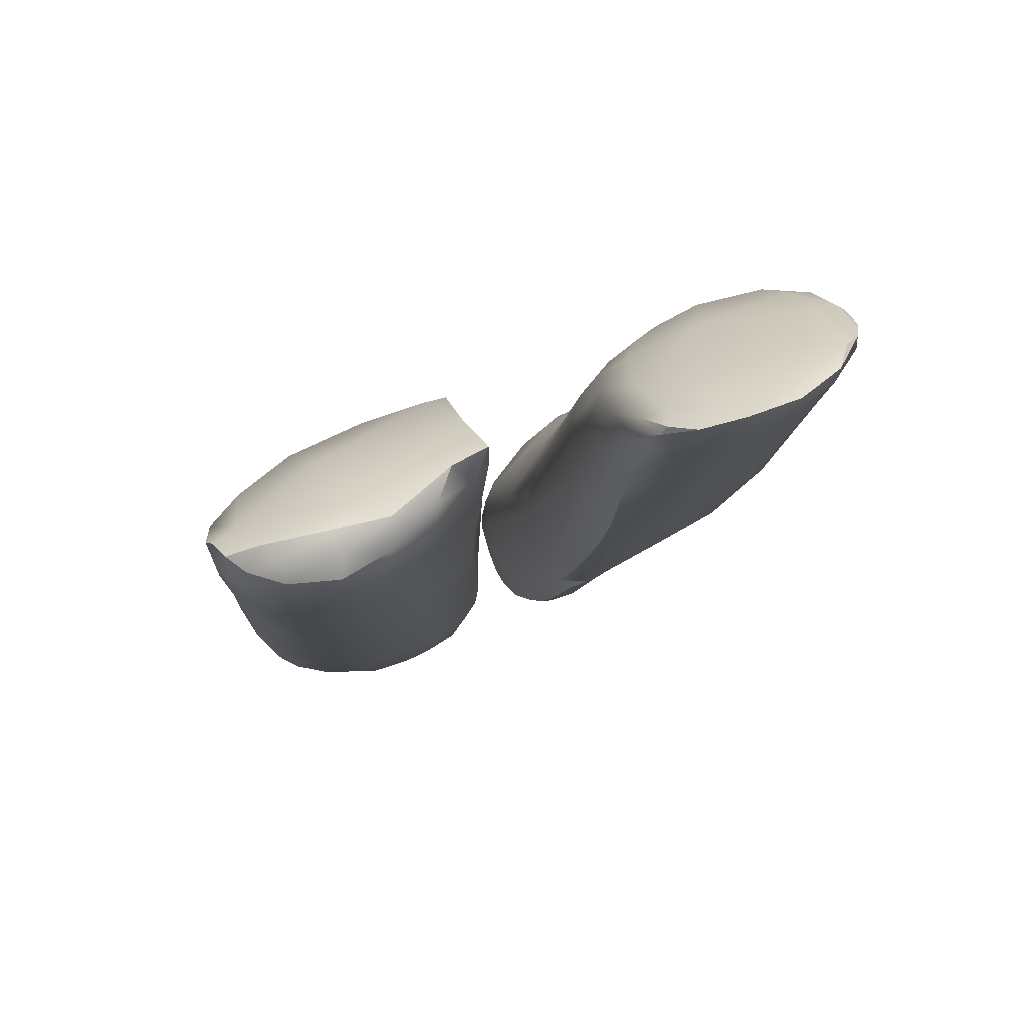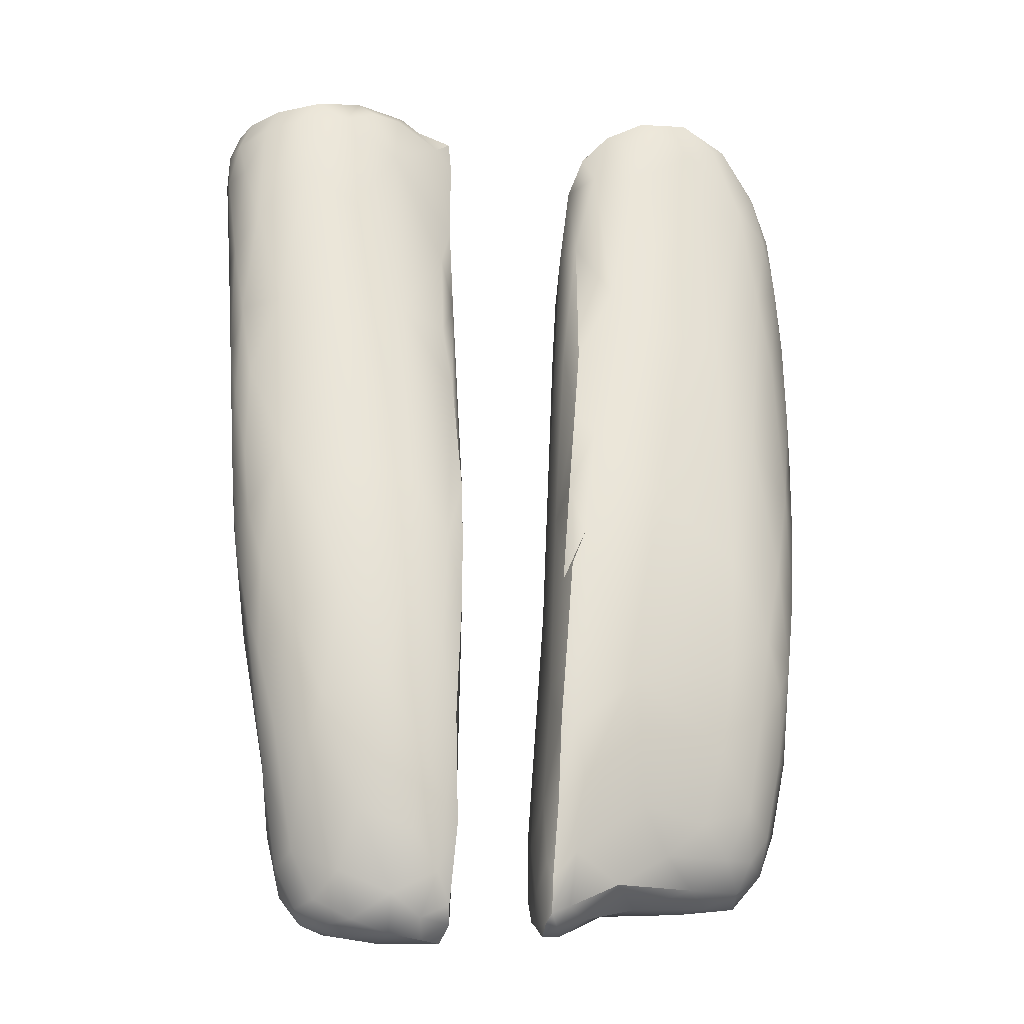
<metadata>
{"format":"obj","ext":"obj","renderer":"f3d","projection":"perspective","resolution":1024,"background":"white","views":[{"elev":53.9,"azim":-10.0,"up":"+Y"},{"elev":-54.8,"azim":3.2,"up":"+Y"}]}
</metadata>
<code>
v 227.9 -158.7 717.7
v 227.6 -158.7 717.5
v 227.7 -158.7 717.8
v 227.8 -158.7 718
v 228.1 -158.6 717.9
v 228.2 -158.4 717.5
v 227.9 -158.5 717.3
v 227.7 -158.3 717.1
v 227.5 -158.4 717.4
v 227.6 -158.3 717.9
v 227.8 -158.2 718.4
v 227.7 -157.3 718.8
v 228 -157.6 719
v 227.8 -158.4 718.3
v 228.2 -158.1 718.5
v 228.7 -158 717.8
v 228.9 -157.9 717.1
v 229.8 -157.7 717.3
v 229.4 -157.6 717.9
v 230.3 -157.4 717.6
v 230.4 -157.4 716.9
v 230.6 -157.2 717.3
v 230.8 -157 716.8
v 230.9 -156.8 717.4
v 231 -156.5 717.1
v 231.1 -156 718
v 231.3 -155.7 717.7
v 231.4 -154.7 718.8
v 231.4 -154.3 718.4
v 231.5 -153.7 719.2
v 231.3 -153.6 719.8
v 231.1 -154.8 719.4
v 230.6 -154 720.3
v 231.1 -152.1 721
v 230.7 -150.8 721.9
v 231.4 -149.3 721.9
v 231.5 -150.3 721.3
v 231.7 -148.5 721.6
v 231.8 -149.5 721.1
v 231.8 -150.7 720.6
v 231.6 -152.3 720.2
v 231.7 -151.4 720.1
v 231.7 -152.6 719.6
v 231.5 -152.8 719
v 231.7 -150.7 719.9
v 231.8 -149.7 720.6
v 231.8 -148.7 721.2
v 231.7 -148.6 720.9
v 231.7 -148.1 721.5
v 231.7 -147.7 722.1
v 231.5 -147.7 721.7
v 231.5 -147.2 722.6
v 231.2 -147.2 722.5
v 231.3 -147 722.9
v 231 -146.9 723.4
v 231.5 -147.4 722.7
v 231.2 -147.9 722.8
v 231.6 -148 722.2
v 230.2 -148.7 723.1
v 230.5 -147.4 723.6
v 230.9 -147.1 723.5
v 230.4 -146.8 723.8
v 229.9 -147.1 723.9
v 229.6 -148 723.5
v 229.4 -147.3 723.8
v 229.7 -146.9 723.9
v 230.5 -146.9 723.5
v 230.5 -147.3 722.6
v 229.5 -147 723.6
v 229.3 -147.4 722.9
v 229.8 -148.2 721.3
v 231 -147.6 721.8
v 231.1 -148.1 721.1
v 231.5 -148.4 720.8
v 231.5 -149.4 720.3
v 231.4 -150.8 719.5
v 231.5 -151.8 719.2
v 231.2 -151.9 718.9
v 231 -153.4 718.2
v 231.1 -155.4 717.4
v 230.8 -155 717.2
v 230.8 -156.2 716.6
v 230.8 -156.8 716.5
v 230.4 -157.1 716.3
v 230.4 -157.3 716.5
v 229.9 -157.6 716.8
v 229.6 -157.5 716.6
v 229.7 -157.1 716.3
v 228.5 -157.6 716.8
v 227.8 -158 716.9
v 227.5 -157.9 717
v 227.5 -157.8 717.2
v 227.5 -157.5 718
v 227.8 -154.3 719.6
v 227.9 -156.1 719.6
v 228.1 -153.5 720.8
v 228.1 -151.1 721.4
v 228.3 -150.9 722
v 228.4 -152.2 721.8
v 228.5 -151.2 722.2
v 228.7 -152.6 721.7
v 228.3 -153.4 721.3
v 228.2 -154.7 720.6
v 228.1 -156 720.1
v 228.3 -154.6 720.9
v 228.5 -154.2 721.1
v 229.6 -153.3 721.2
v 229.8 -150.8 722.3
v 229.1 -150.2 722.7
v 229.1 -156 719.8
v 228.4 -155.7 720.3
v 228.2 -156.8 719.7
v 228.3 -157.3 719.2
v 228.1 -156.7 719.7
v 229.1 -157.3 718.6
v 230 -157.2 718.1
v 230.3 -156.4 718.8
v 230.5 -155.5 719.4
v 230.9 -155.9 718.7
v 231.2 -155.3 718.8
v 230.7 -156.8 718
v 228.9 -147.9 723.5
v 229.1 -147.1 723.8
v 228.7 -147.4 723.6
v 228.8 -147.3 723.6
v 228.9 -147.4 723.3
v 228.6 -147.6 723.1
v 228.5 -147.9 723.2
v 228.6 -149.1 722.9
v 228.3 -148.9 722.6
v 228.4 -148.2 722.6
v 228.2 -149.2 722
v 228.4 -148.6 721.9
v 228.1 -150.3 721
v 228.1 -150.2 721.4
v 228 -151.3 720.9
v 228 -152.6 719.8
v 227.8 -153.9 719.4
v 227.7 -155.1 718.6
v 227.5 -157 717.7
v 227.5 -157 717.4
v 227.6 -156.3 717.5
v 228 -155.4 717.7
v 227.7 -156.7 717.1
v 228.3 -156.1 716.8
v 228.4 -156.8 716.6
v 227.6 -157.5 716.9
v 229.4 -156.7 716.2
v 229 -156.4 716.3
v 229.6 -156.2 716.2
v 230.1 -156.7 716.1
v 230.5 -156.7 716.3
v 230.4 -156.2 716.3
v 229.9 -155.8 716.4
v 229.4 -155.4 716.7
v 228.9 -156 716.4
v 228.7 -155.4 717
v 228.9 -154.2 717.8
v 229.6 -153.8 717.7
v 229.3 -151.4 719.3
v 230.4 -152.2 718.6
v 230.2 -154.7 717.2
v 230.4 -155.7 716.5
v 230.9 -150.9 719.3
v 230.5 -149.6 719.8
v 229.5 -149.4 720.2
v 228.8 -149.6 720.5
v 229 -148.8 720.9
v 230 -148.8 720.4
v 228.8 -148.4 721.5
v 228.7 -147.9 722.4
v 228.4 -149 721.3
v 228.3 -150 720.7
v 228.3 -151 720.3
v 228.4 -151.7 719.7
v 228.2 -153.8 718.8
v 230.9 -148.5 720.6
v 231.1 -149 720.2
v 231.2 -149.9 719.8
v 224.2 -157.5 717.5
v 224.7 -157 717.3
v 224.1 -156.8 718.2
v 223.9 -157.5 718
v 224 -157.9 717.6
v 224.2 -157.9 717.4
v 224.5 -157.6 717.1
v 224.6 -157.9 717.1
v 225.1 -157.4 716.9
v 225.2 -157.7 716.9
v 225.4 -158.2 717.1
v 225.9 -157.7 716.8
v 226.1 -158.2 717
v 226.2 -158.1 717.4
v 225.9 -157.3 716.8
v 226.2 -156.9 718
v 225.9 -156.9 717
v 225.5 -157.1 716.9
v 225.6 -157.4 716.8
v 225.5 -156.2 717.6
v 226 -156 717.7
v 226.1 -154.7 718.6
v 225.3 -153.8 719.2
v 224.7 -156 718.2
v 224.1 -154.5 719.5
v 223.7 -155.5 719.5
v 223.8 -156.7 719
v 223.5 -155.3 720.3
v 223.9 -157 719.4
v 223.9 -157.5 718.5
v 224 -158.2 717.9
v 224.2 -158.2 717.5
v 224.6 -158.4 717.4
v 225.4 -158.6 717.4
v 226.2 -158.7 717.5
v 226.4 -158.8 717.9
v 226 -158.9 717.7
v 226 -158.9 718.1
v 226.4 -158.7 718.2
v 226.6 -157.2 719.1
v 226.6 -157.9 718.9
v 226.6 -156.7 719.9
v 226.7 -155.1 720.6
v 226.6 -155.4 719.9
v 226.5 -153.4 720.6
v 226.2 -154.2 719.2
v 226.1 -153.3 719.4
v 226.2 -151.2 720.4
v 226.2 -152.6 719.9
v 226.4 -151.4 721.1
v 226.7 -153.4 721.5
v 226.7 -154.3 721.1
v 226.5 -154.4 721.3
v 226.6 -151.9 722.2
v 225.9 -151 723.1
v 226 -153.8 721.9
v 225.1 -151.5 723.2
v 225.2 -149.5 724.1
v 224.4 -149 724.4
v 224.1 -151.1 723.4
v 223.7 -149.5 724
v 224.3 -148.1 724.9
v 223.7 -148.1 724.7
v 223.9 -147.7 724.8
v 224.6 -147.6 724.9
v 224.6 -147.3 724.8
v 223.9 -147.4 724.7
v 224.5 -147.2 724.5
v 225.3 -147.1 724.5
v 225.2 -147.4 724.8
v 225 -147.9 724.8
v 225.8 -148.3 724.2
v 226.5 -149.6 723.1
v 226.5 -151 722.7
v 226.6 -150.2 722.6
v 226.7 -151.8 722
v 226.4 -149.4 722
v 226.6 -148.8 723.1
v 226.4 -147.4 723.9
v 226.6 -147.5 723.6
v 226.6 -147 723.8
v 226.4 -147.4 723
v 226.4 -148 722.7
v 226.2 -148.7 721.7
v 226.2 -149.8 721.1
v 225.6 -150.5 720.8
v 224.8 -152.4 720.1
v 224.1 -152.2 720.6
v 223.5 -152 721.4
v 224 -150.3 721.5
v 224.7 -150.1 721.2
v 224.2 -148.6 722.2
v 225.2 -148.5 721.9
v 226 -148 722.1
v 226.3 -147.9 722.2
v 224.5 -147.9 722.9
v 223.5 -148.4 722.9
v 223.7 -149 722.3
v 223.4 -149.7 722.4
v 223.3 -151.6 722
v 223.5 -153.9 720.6
v 223.4 -153.7 721.1
v 223.4 -154.3 721.2
v 223.7 -155.3 720.8
v 223.9 -156 720.5
v 224.1 -156.8 720
v 224.4 -155.7 721.1
v 223.9 -154.9 721.4
v 223.7 -154.1 721.7
v 223.4 -153.1 721.8
v 223.3 -151.4 722.6
v 223.4 -152.2 722.5
v 223.6 -153.3 722.1
v 224.2 -153.5 722.3
v 223.7 -152.1 722.8
v 223.5 -151 723.2
v 225.3 -153.8 722.2
v 224.7 -154.4 721.9
v 225.1 -155.6 721.3
v 224.8 -156.8 720.4
v 224.5 -157.4 719.8
v 224.3 -158.1 718.8
v 224 -158 718.4
v 224.3 -158.5 718.1
v 224.6 -158.7 718.4
v 225 -158.5 718.8
v 225.1 -158.9 718.2
v 225.7 -158.8 718.5
v 225.6 -158.9 717.9
v 226.3 -158.5 718.6
v 226.4 -157.8 719.2
v 226.1 -157.3 719.8
v 226.4 -156.1 720.5
v 225.9 -155.3 721.2
v 225.7 -156.6 720.5
v 225.5 -157.5 719.9
v 225.3 -158 719.4
v 226 -158.2 719.1
v 224.9 -158.8 717.7
v 224.7 -158.8 718
v 224.3 -158.5 717.7
v 223.3 -149.8 723.6
v 223.4 -148.7 724.3
v 223.1 -148.5 724
v 223.1 -149.6 723.2
v 223 -148.1 723.8
v 223.1 -148.4 723.3
v 223.4 -147.8 723.8
v 224.9 -147.2 724.1
v 226.2 -147 723.6
v 226.1 -146.9 724
v 223.7 -147.4 724.5
v 223.3 -147.6 724.4
v 223.1 -147.7 724.1
v 223.1 -147.9 724.2
v 223.3 -148.1 724.5
v 223.5 -147.6 724.6
v 225.8 -147.2 724.4
v 225.8 -147.5 724.5
v 225.4 -147.6 724.7
v 227.6 -158.7 717.5
v 227.6 -158.7 717.5
v 227.7 -158.7 717.8
v 227.8 -158.7 718
v 227.7 -158.3 717.1
v 227.5 -158.4 717.4
v 228 -157.6 719
v 227.8 -158.4 718.3
v 228.7 -158 717.8
v 231.7 -147.7 722.1
v 231.5 -147.2 722.6
v 231.5 -147.2 722.6
v 231.3 -147 722.9
v 231 -146.9 723.4
v 231 -146.9 723.4
v 230.4 -146.8 723.8
v 229.7 -146.9 723.9
v 230.4 -157.3 716.5
v 227.5 -157.9 717
v 227.5 -157.9 717
v 228.4 -152.2 721.8
v 228.5 -151.2 722.2
v 228.3 -153.4 721.3
v 228.2 -154.7 720.6
v 228.1 -156 720.1
v 228.3 -154.6 720.9
v 228.5 -154.2 721.1
v 228.1 -156.7 719.7
v 229.1 -147.1 723.8
v 229.1 -147.1 723.8
v 228.7 -147.4 723.6
v 228.7 -147.4 723.6
v 228.8 -147.3 723.6
v 228.8 -147.3 723.6
v 227.6 -157.5 716.9
v 225.9 -157.7 716.8
v 226.1 -158.2 717
v 225.9 -157.3 716.8
v 225.9 -156.9 717
v 226 -156 717.7
v 226.1 -154.7 718.6
v 226.2 -158.7 717.5
v 226.2 -158.7 717.5
v 226.4 -158.8 717.9
v 226 -158.9 717.7
v 226.4 -158.7 718.2
v 226.6 -157.9 718.9
v 226.6 -156.7 719.9
v 226.7 -155.1 720.6
v 226.1 -153.3 719.4
v 226.2 -151.2 720.4
v 226.7 -153.4 721.5
v 226.7 -154.3 721.1
v 223.9 -147.7 724.8
v 224.6 -147.6 724.9
v 224.5 -147.2 724.5
v 225.3 -147.1 724.5
v 226.6 -148.8 723.1
v 226.6 -147.5 723.6
v 226.6 -147 723.8
v 226.6 -147 723.8
v 226.6 -147 723.8
v 226.4 -147.4 723
v 226.2 -148.7 721.7
v 226.2 -149.8 721.1
v 226.3 -147.9 722.2
v 223 -148.1 723.8
v 226.1 -146.9 724
v 226.1 -146.9 724
v 223.7 -147.4 724.5
v 223.3 -147.6 724.4
v 223.3 -147.6 724.4
v 223.1 -147.7 724.1
v 223.5 -147.6 724.6
g grp1
f 3 2 1
f 4 3 1
f 1 5 4
f 6 5 1
f 1 7 6
f 2 7 1
f 8 7 2
f 9 344 340
f 341 342 345
f 10 345 342
f 10 342 11
f 12 10 11
f 11 13 12
f 11 14 13
f 342 14 11
f 14 342 343
f 15 347 4
f 5 15 4
f 16 15 5
f 348 5 6
f 348 6 17
f 348 17 18
f 19 16 18
f 20 19 18
f 20 18 21
f 22 20 21
f 22 21 23
f 24 22 23
f 24 23 25
f 26 24 25
f 26 25 27
f 28 26 27
f 28 27 29
f 28 29 30
f 28 30 31
f 31 32 28
f 31 33 32
f 33 31 34
f 35 33 34
f 34 36 35
f 36 34 37
f 38 36 37
f 39 38 37
f 37 40 39
f 40 37 41
f 41 42 40
f 43 42 41
f 41 30 43
f 30 41 31
f 34 31 41
f 34 41 37
f 43 30 44
f 43 44 42
f 42 44 45
f 42 45 46
f 40 42 46
f 39 40 46
f 47 39 46
f 47 46 48
f 47 48 49
f 38 47 49
f 50 38 49
f 349 49 51
f 52 349 51
f 52 51 53
f 52 53 54
f 350 352 55
f 353 56 351
f 56 353 57
f 58 56 57
f 36 58 57
f 35 36 57
f 57 59 35
f 60 59 57
f 60 57 61
f 60 61 62
f 60 62 63
f 63 64 60
f 63 65 64
f 66 65 63
f 66 63 62
f 355 67 356
f 354 67 355
f 62 61 353
f 353 61 57
f 54 67 354
f 67 54 68
f 68 69 67
f 68 70 69
f 68 71 70
f 71 68 72
f 73 71 72
f 51 73 72
f 72 53 51
f 68 53 72
f 68 54 53
f 74 73 51
f 49 74 51
f 49 48 74
f 48 75 74
f 46 75 48
f 75 46 45
f 45 76 75
f 77 76 45
f 45 44 77
f 44 78 77
f 79 78 44
f 79 44 80
f 80 81 79
f 80 82 81
f 25 82 80
f 25 80 27
f 80 29 27
f 29 80 44
f 30 29 44
f 25 83 82
f 25 23 83
f 23 84 83
f 23 21 84
f 21 85 84
f 21 86 357
f 86 21 18
f 18 17 86
f 86 17 87
f 86 87 357
f 87 84 357
f 88 84 87
f 87 89 88
f 89 87 17
f 17 6 89
f 7 89 6
f 7 8 89
f 90 89 8
f 8 91 90
f 9 358 344
f 92 359 345
f 345 10 92
f 10 93 92
f 12 93 10
f 94 93 12
f 94 12 95
f 94 95 96
f 97 94 96
f 96 98 97
f 98 96 99
f 99 100 98
f 360 101 361
f 360 102 101
f 362 99 96
f 103 362 96
f 95 103 96
f 103 95 104
f 103 104 105
f 103 105 106
f 366 102 363
f 102 366 101
f 101 366 107
f 101 107 108
f 109 101 108
f 59 109 108
f 108 35 59
f 108 107 35
f 107 33 35
f 107 110 33
f 107 366 110
f 111 110 366
f 365 111 366
f 364 111 365
f 111 364 112
f 111 112 110
f 110 112 113
f 113 15 110
f 113 346 15
f 112 346 113
f 112 114 346
f 114 112 364
f 104 95 367
f 95 12 367
f 13 367 12
f 346 347 15
f 15 115 110
f 115 15 16
f 115 16 19
f 115 19 116
f 115 116 117
f 117 110 115
f 118 110 117
f 118 117 119
f 32 118 119
f 119 120 32
f 120 119 26
f 120 26 28
f 120 28 32
f 26 119 121
f 26 121 24
f 24 121 22
f 20 22 121
f 116 20 121
f 117 116 121
f 117 121 119
f 20 116 19
f 32 33 118
f 110 118 33
f 109 59 64
f 64 122 109
f 122 64 65
f 122 65 123
f 124 122 123
f 125 370 368
f 372 369 69
f 372 69 126
f 372 126 127
f 127 371 373
f 371 127 128
f 128 122 124
f 128 129 122
f 130 129 128
f 130 128 131
f 131 132 130
f 132 131 133
f 132 133 134
f 132 134 135
f 97 132 135
f 97 135 136
f 94 97 136
f 94 136 137
f 138 94 137
f 138 137 139
f 138 139 94
f 139 140 94
f 141 140 139
f 142 141 139
f 142 139 143
f 143 144 142
f 144 143 145
f 144 145 146
f 144 146 147
f 141 144 147
f 147 92 141
f 92 147 359
f 90 91 374
f 90 374 89
f 374 146 89
f 146 148 89
f 148 146 149
f 148 149 150
f 148 150 151
f 148 151 88
f 88 89 148
f 88 151 84
f 84 151 152
f 83 84 152
f 83 152 82
f 153 82 152
f 152 151 153
f 151 150 153
f 150 154 153
f 150 155 154
f 156 155 150
f 149 156 150
f 149 145 156
f 149 146 145
f 156 145 157
f 157 155 156
f 155 157 158
f 158 159 155
f 159 158 160
f 159 160 161
f 159 161 162
f 162 155 159
f 155 162 154
f 154 162 163
f 153 154 163
f 153 163 82
f 82 163 81
f 163 162 81
f 81 162 79
f 162 161 79
f 79 161 78
f 161 164 78
f 161 165 164
f 161 160 165
f 160 166 165
f 166 160 167
f 166 167 168
f 168 169 166
f 168 71 169
f 71 168 170
f 171 71 170
f 170 133 171
f 172 133 170
f 170 168 172
f 167 172 168
f 173 172 167
f 174 173 167
f 175 174 167
f 175 167 160
f 175 160 176
f 176 137 175
f 176 139 137
f 139 176 143
f 143 176 158
f 157 143 158
f 145 143 157
f 176 160 158
f 137 174 175
f 137 134 174
f 134 137 136
f 134 136 135
f 173 174 134
f 172 173 134
f 133 172 134
f 171 133 131
f 127 171 131
f 128 127 131
f 171 127 126
f 70 171 126
f 70 126 69
f 71 171 70
f 169 71 177
f 165 169 177
f 178 165 177
f 178 177 74
f 75 178 74
f 179 178 75
f 179 75 76
f 164 179 76
f 78 164 76
f 77 78 76
f 164 165 179
f 179 165 178
f 74 177 73
f 71 73 177
f 166 169 165
f 140 141 92
f 93 140 92
f 93 94 140
f 141 142 144
f 130 132 97
f 130 97 98
f 98 129 130
f 98 100 129
f 129 361 109
f 129 109 122
f 101 109 361
f 369 356 69
f 123 65 66
f 356 67 69
f 64 59 60
f 36 38 58
f 58 38 50
f 58 50 56
f 50 351 56
f 38 39 47
f 182 181 180
f 183 182 180
f 184 183 180
f 185 184 180
f 185 180 186
f 187 185 186
f 187 186 188
f 187 188 189
f 190 187 189
f 190 189 191
f 192 190 191
f 375 193 376
f 193 375 194
f 195 193 194
f 194 196 195
f 377 197 378
f 198 197 377
f 198 377 191
f 191 189 198
f 198 189 188
f 188 197 198
f 188 181 197
f 188 186 181
f 180 181 186
f 197 181 199
f 378 197 199
f 378 199 200
f 196 379 195
f 201 195 379
f 199 380 200
f 199 202 380
f 203 202 199
f 181 203 199
f 182 203 181
f 204 203 182
f 205 204 182
f 205 182 206
f 206 207 205
f 208 207 206
f 209 208 206
f 209 206 183
f 210 209 183
f 210 183 184
f 184 211 210
f 211 184 185
f 211 185 187
f 212 211 187
f 212 187 190
f 213 212 190
f 213 190 192
f 214 213 192
f 193 381 376
f 381 193 215
f 383 216 382
f 217 216 383
f 218 217 383
f 385 215 219
f 220 385 219
f 221 220 219
f 219 222 221
f 222 219 223
f 224 222 223
f 223 225 224
f 195 225 223
f 219 195 223
f 193 195 219
f 219 215 193
f 195 201 225
f 201 226 225
f 380 202 389
f 389 202 227
f 226 390 228
f 228 225 226
f 224 225 228
f 224 228 229
f 224 229 230
f 230 231 224
f 391 232 392
f 232 391 233
f 232 233 234
f 234 235 232
f 236 235 234
f 236 234 237
f 236 237 238
f 238 239 236
f 240 239 238
f 240 238 241
f 242 240 241
f 243 242 241
f 243 241 244
f 393 394 245
f 246 393 245
f 247 246 245
f 248 247 245
f 245 249 248
f 394 249 245
f 244 250 249
f 244 241 250
f 241 238 250
f 238 237 250
f 251 250 237
f 237 234 251
f 234 252 251
f 234 253 252
f 253 234 233
f 233 254 253
f 255 254 233
f 255 233 230
f 229 255 230
f 229 254 255
f 254 229 256
f 254 256 257
f 254 397 252
f 254 252 253
f 251 252 397
f 258 251 397
f 258 397 259
f 259 260 258
f 398 261 399
f 398 262 261
f 398 257 262
f 262 257 256
f 263 262 256
f 263 256 264
f 404 265 403
f 227 265 404
f 229 390 264
f 229 264 256
f 229 228 390
f 202 265 227
f 202 266 265
f 204 266 202
f 204 202 203
f 204 267 266
f 267 204 268
f 267 268 269
f 270 267 269
f 270 269 271
f 270 271 272
f 265 270 272
f 403 265 272
f 403 272 273
f 274 403 273
f 273 402 274
f 275 402 273
f 272 275 273
f 271 275 272
f 276 275 271
f 277 276 271
f 269 277 271
f 269 278 277
f 269 268 278
f 268 279 278
f 280 279 268
f 204 280 268
f 204 205 280
f 280 205 207
f 207 281 280
f 207 282 281
f 207 283 282
f 208 283 207
f 284 283 208
f 284 208 285
f 284 285 286
f 284 286 287
f 283 284 287
f 283 287 288
f 282 283 288
f 282 288 289
f 282 289 281
f 281 289 279
f 279 280 281
f 289 290 279
f 289 291 290
f 289 292 291
f 292 289 288
f 292 288 293
f 292 293 294
f 291 292 294
f 295 291 294
f 294 239 295
f 239 294 293
f 239 293 236
f 293 296 236
f 293 297 296
f 293 286 297
f 287 286 293
f 287 293 288
f 286 298 297
f 286 299 298
f 286 300 299
f 285 300 286
f 285 301 300
f 285 208 301
f 302 301 208
f 208 209 302
f 302 209 210
f 302 210 303
f 303 301 302
f 301 303 304
f 305 301 304
f 305 304 306
f 306 307 305
f 307 306 308
f 307 308 217
f 309 307 217
f 309 217 218
f 386 309 218
f 310 309 386
f 387 310 386
f 311 310 387
f 312 311 387
f 312 387 388
f 232 312 388
f 232 388 392
f 224 231 222
f 312 232 313
f 313 314 312
f 298 314 313
f 298 313 296
f 297 298 296
f 235 296 313
f 235 313 232
f 296 235 236
f 299 314 298
f 299 315 314
f 299 316 315
f 300 316 299
f 316 300 305
f 305 307 316
f 316 307 317
f 316 317 315
f 315 317 311
f 314 315 311
f 314 311 312
f 311 317 310
f 310 317 309
f 307 309 317
f 300 301 305
f 217 308 216
f 308 213 384
f 308 318 213
f 306 318 308
f 306 319 318
f 304 319 306
f 304 303 319
f 319 303 320
f 319 320 318
f 318 320 212
f 213 318 212
f 212 320 211
f 320 210 211
f 303 210 320
f 213 214 384
f 239 240 295
f 240 321 295
f 321 240 322
f 321 322 323
f 324 321 323
f 324 323 325
f 324 325 326
f 279 324 326
f 279 326 278
f 276 278 326
f 276 326 327
f 327 275 276
f 275 327 328
f 328 402 275
f 329 402 328
f 328 330 329
f 328 396 330
f 395 396 328
f 331 395 328
f 327 331 328
f 327 332 331
f 333 332 327
f 327 406 333
f 327 326 406
f 325 334 412
f 323 334 325
f 323 335 334
f 335 323 322
f 242 335 322
f 322 240 242
f 243 335 242
f 336 335 243
f 246 413 393
f 409 413 246
f 409 246 247
f 410 413 409
f 335 336 411
f 334 335 411
f 334 411 412
f 248 337 407
f 248 249 337
f 249 338 337
f 249 339 338
f 249 250 339
f 339 250 251
f 338 339 251
f 258 338 251
f 338 258 337
f 258 408 337
f 408 258 400
f 329 330 401
f 401 402 329
f 278 276 277
f 279 290 324
f 290 321 324
f 295 321 290
f 295 290 291
f 262 405 261
f 262 263 405
f 265 266 270
f 266 267 270
f 183 206 182

</code>
